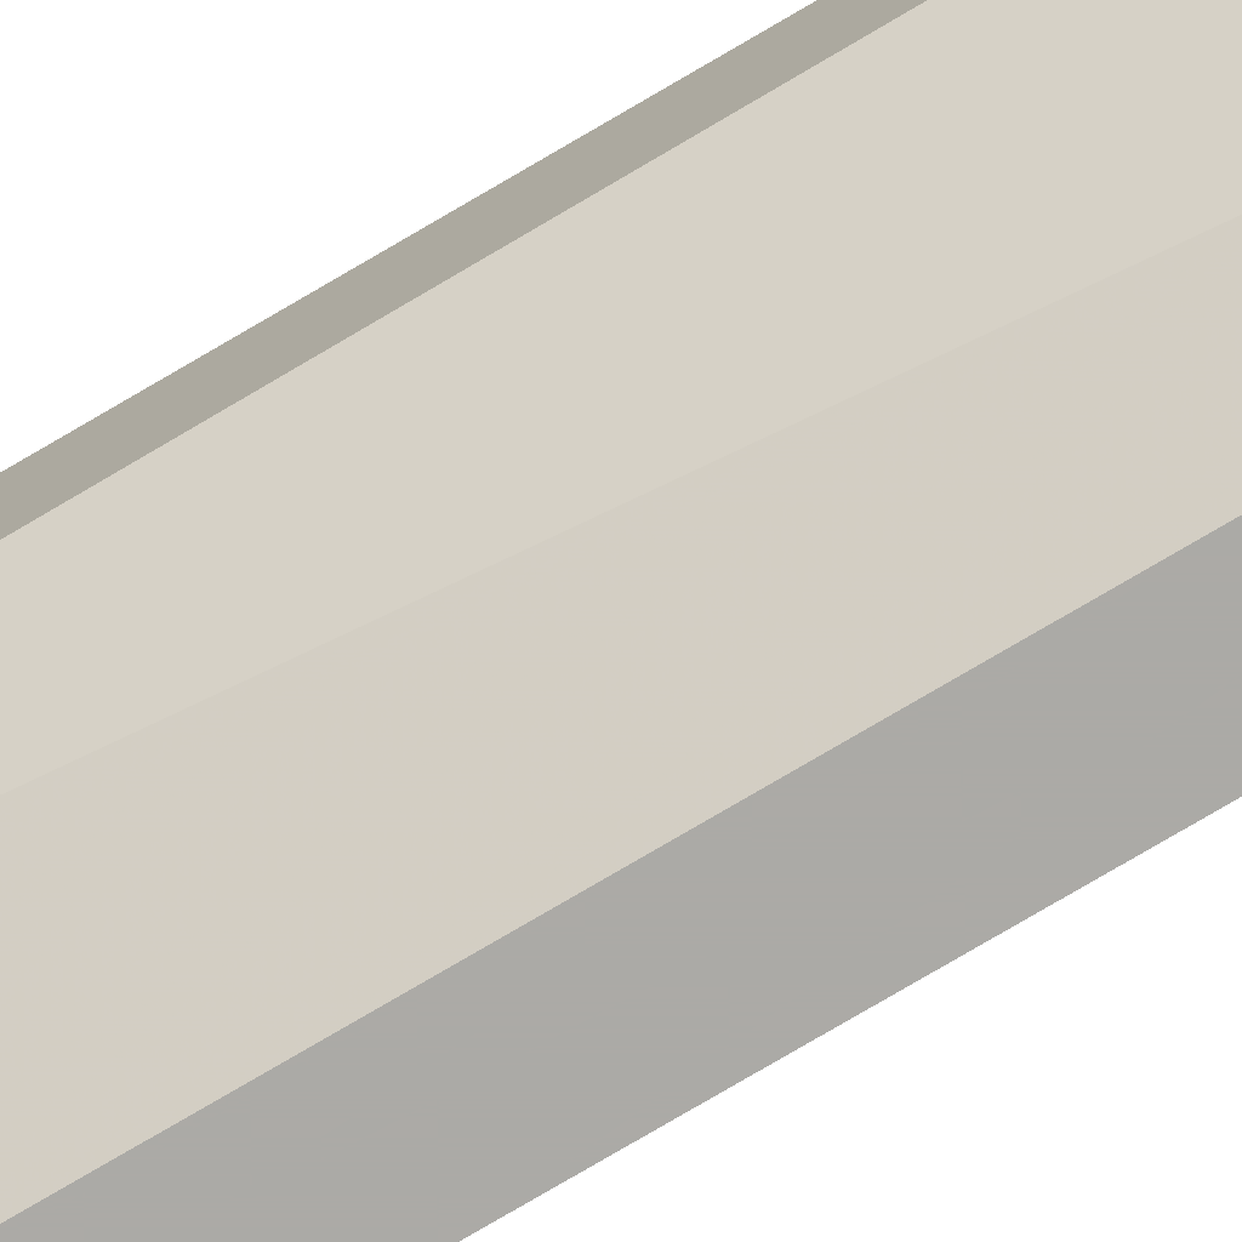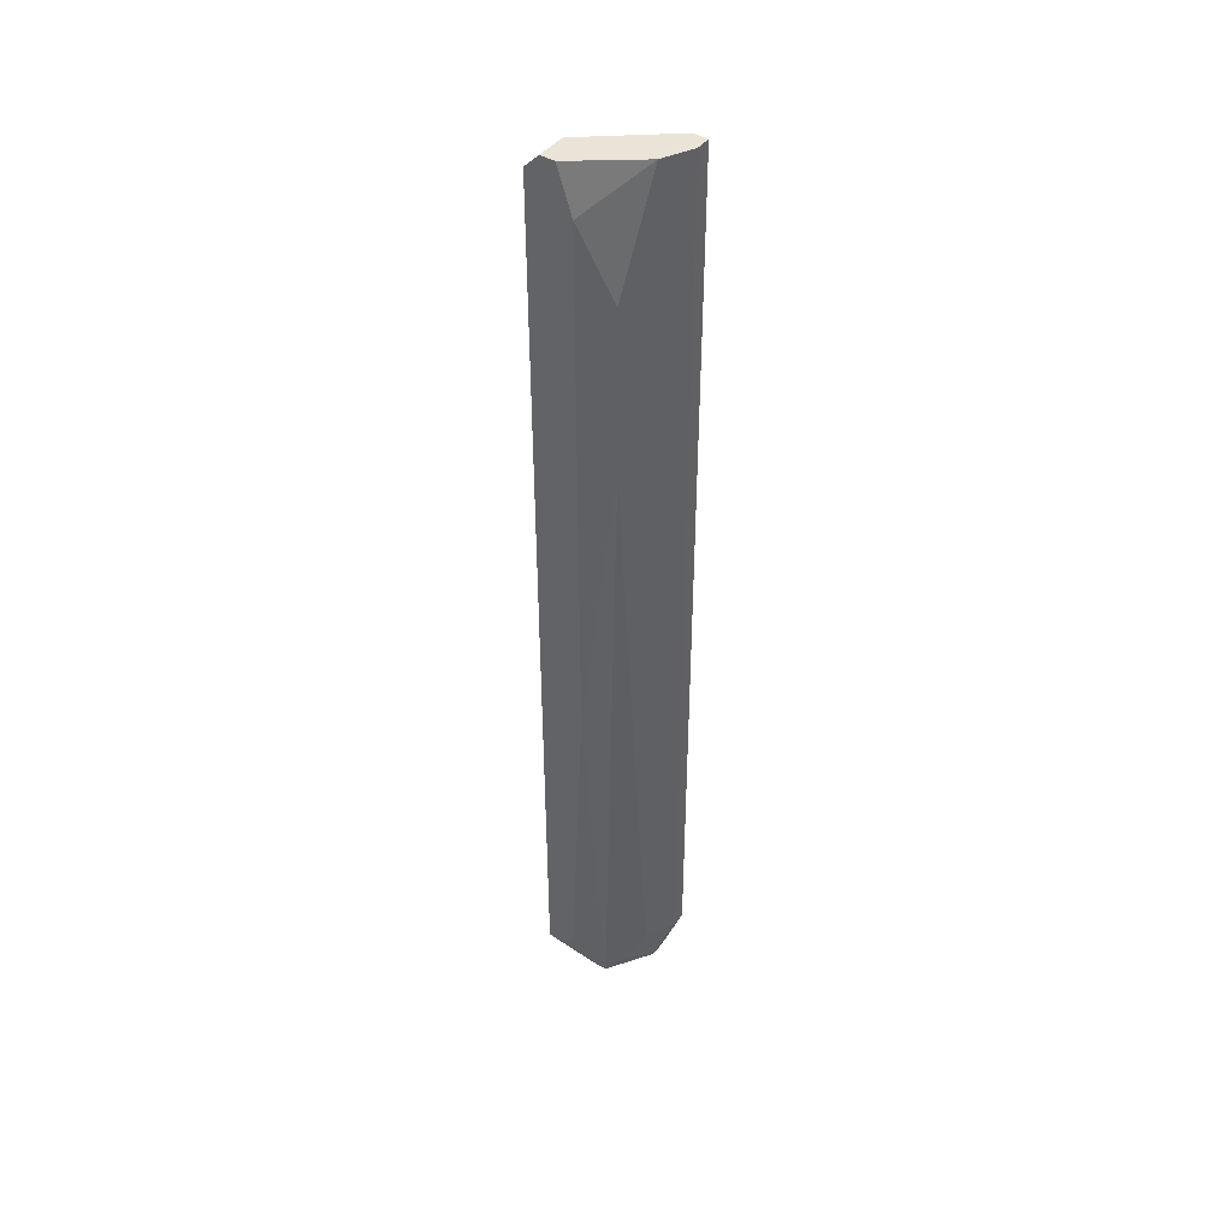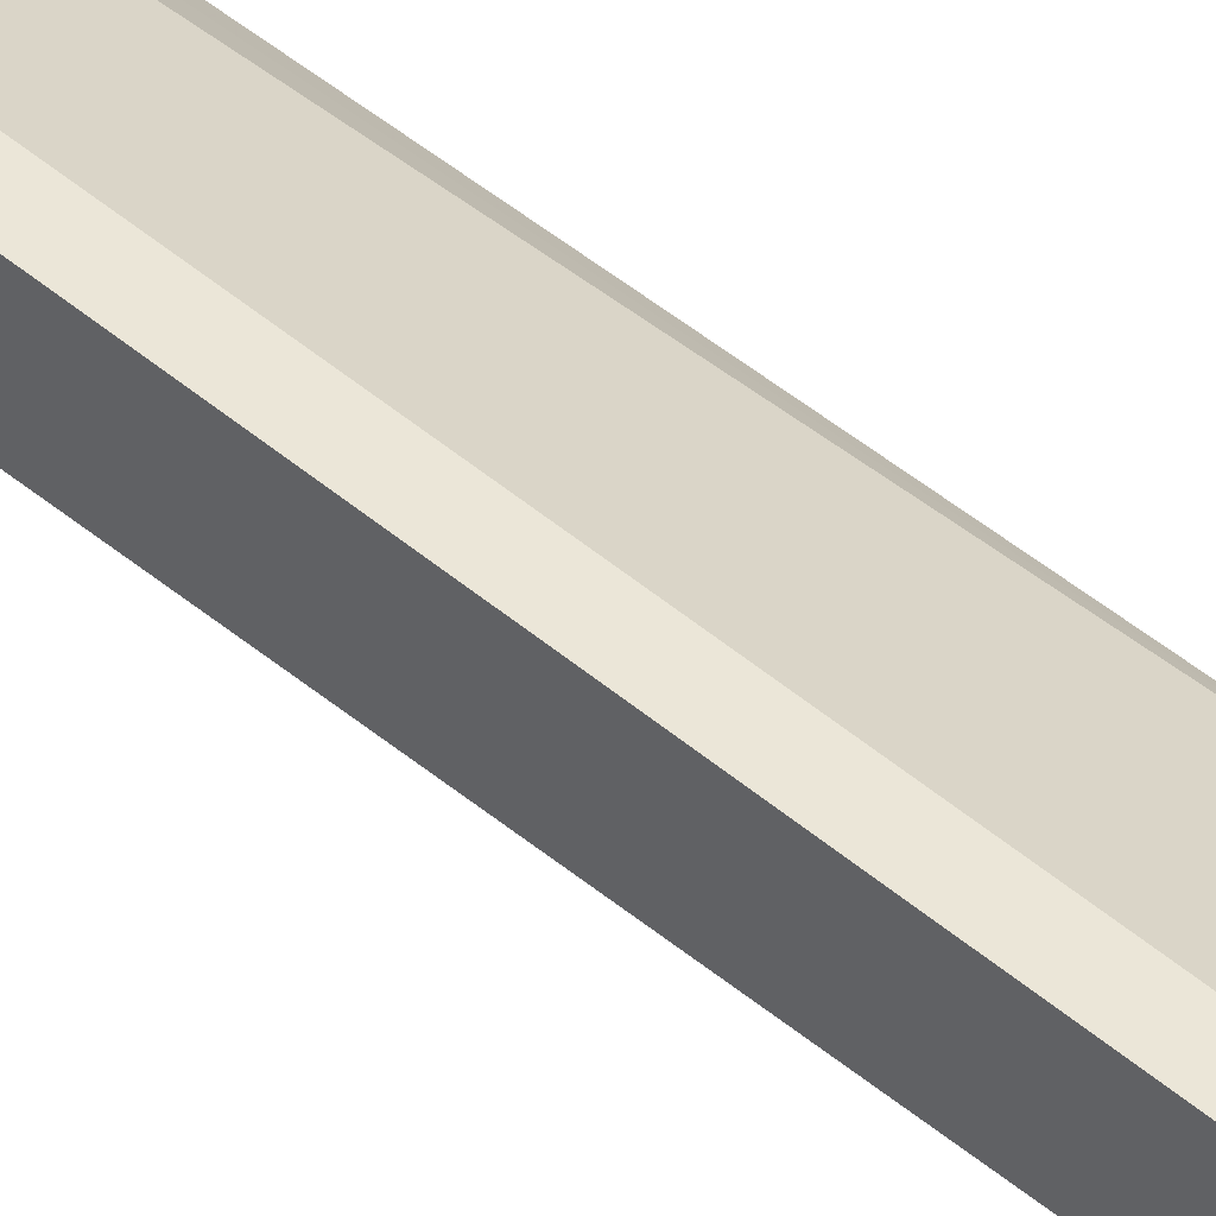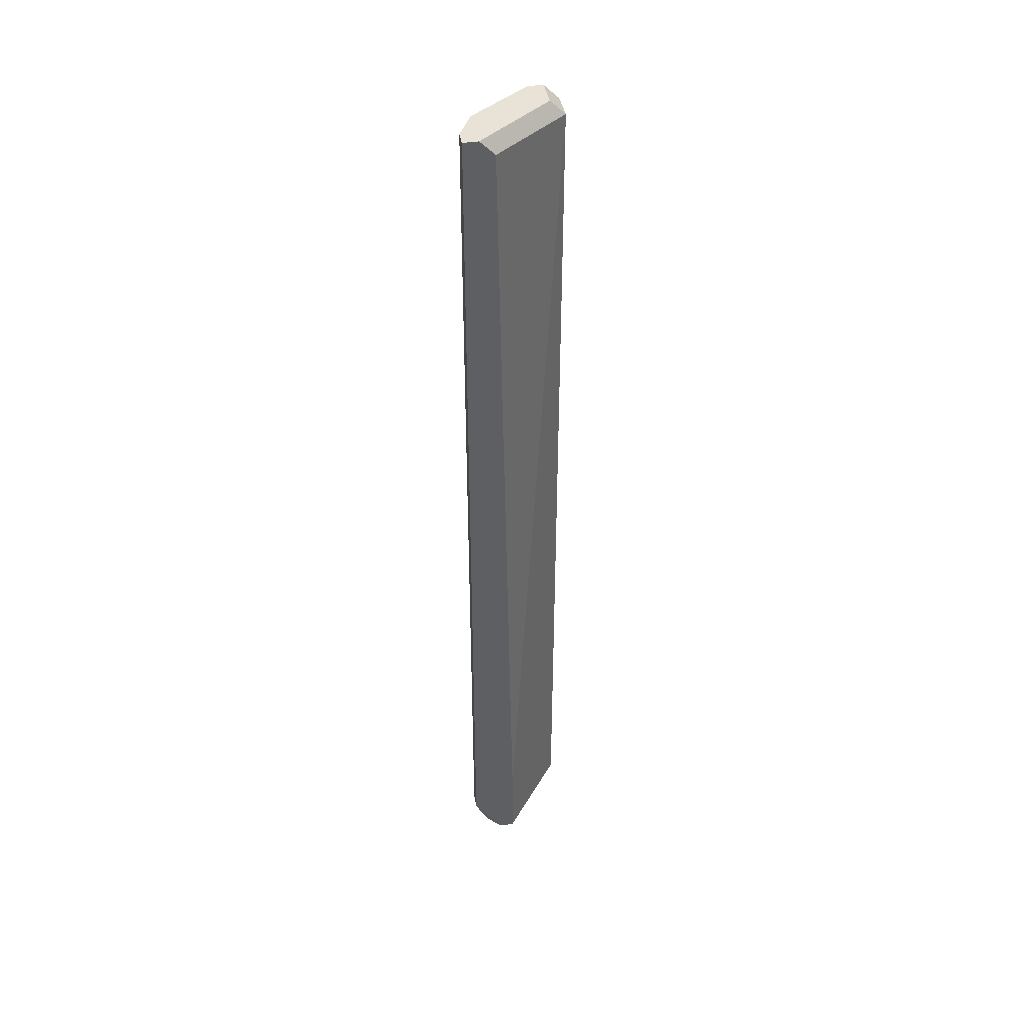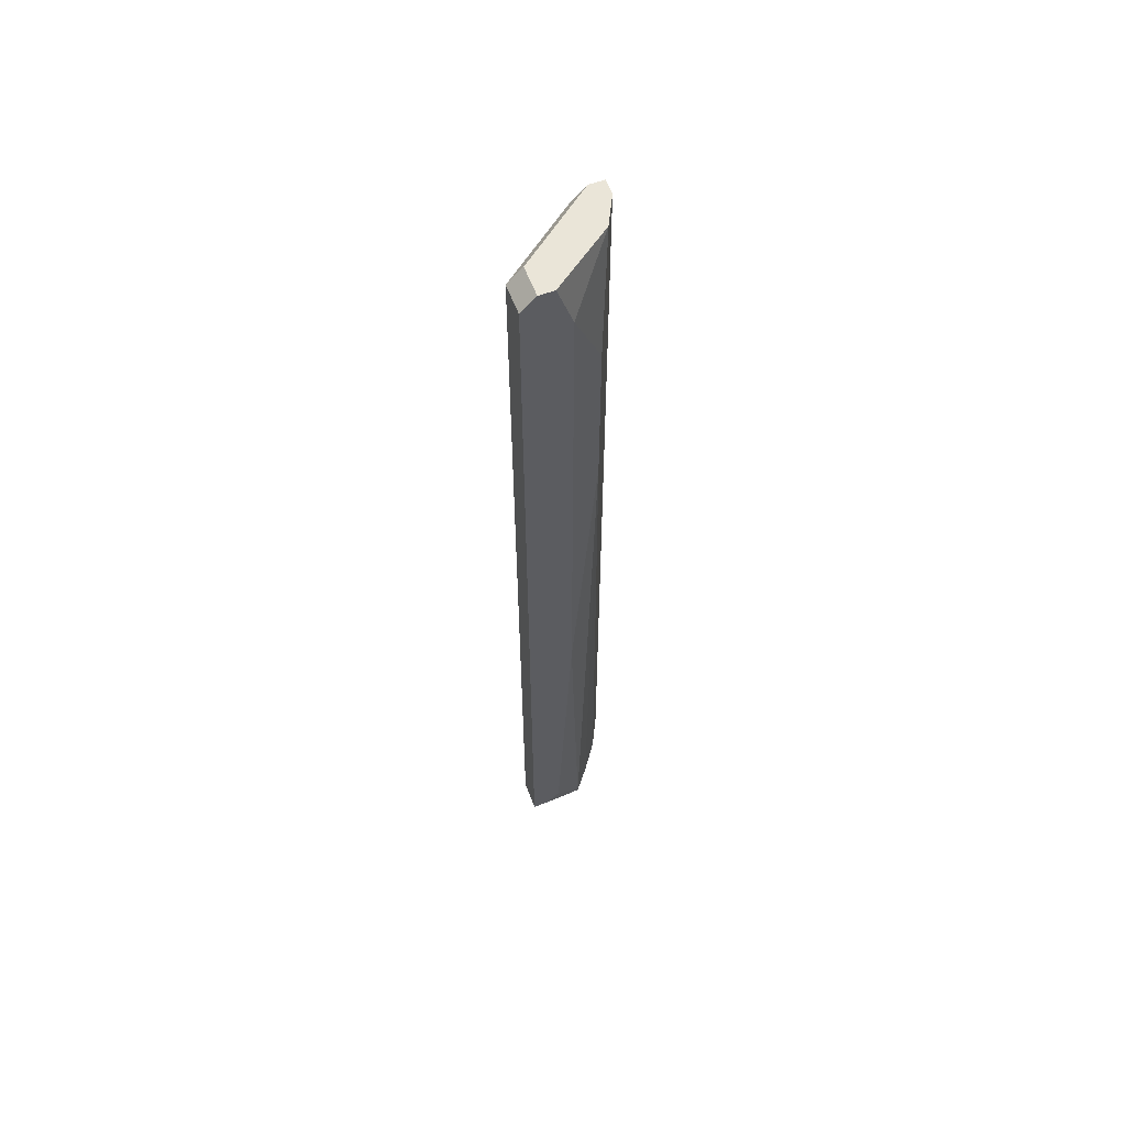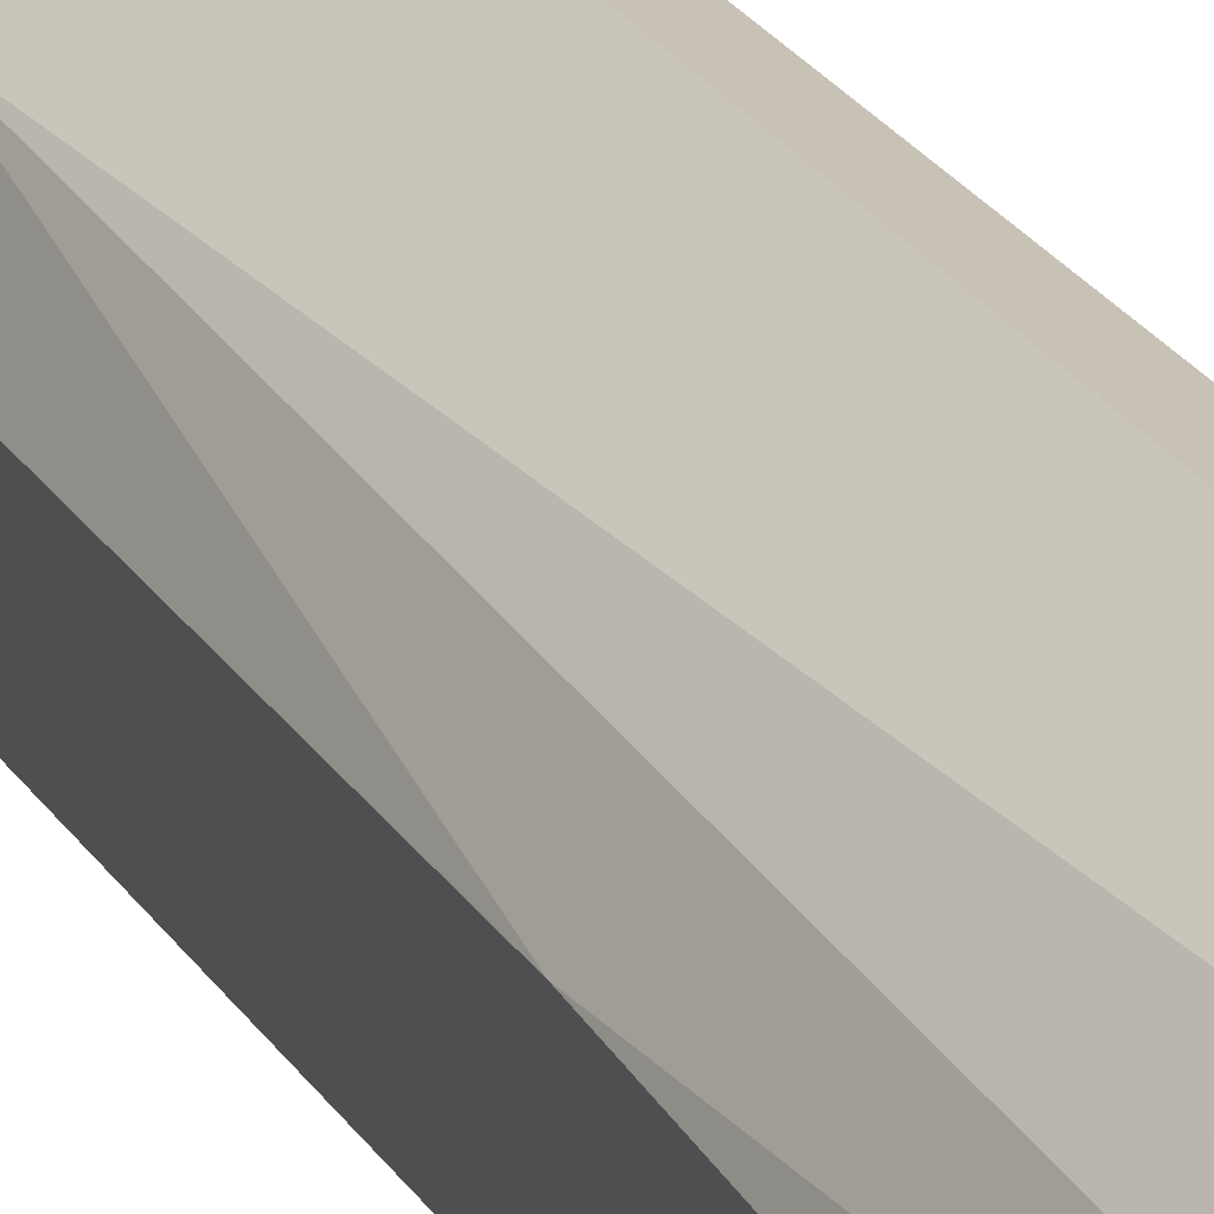
<metadata>
{"format":"obj","ext":"obj","renderer":"f3d","projection":"perspective","resolution":1024,"background":"white","views":[{"elev":-75.9,"azim":-59.4,"up":"+Y"},{"elev":43.4,"azim":124.9,"up":"+Z"},{"elev":46.5,"azim":-45.6,"up":"+Y"},{"elev":41.9,"azim":-100.3,"up":"+Z"},{"elev":58.9,"azim":69.4,"up":"+Z"},{"elev":19.0,"azim":160.3,"up":"+Y"}]}
</metadata>
<code>
v 0.07271 0.04421 -0.04554
v 0.08305 0.04249 0.0596
v 0.08305 0.04249 -0.002452
v 0.07271 0.04594 -0.04554
v 0.08305 0.04076 0.06477
v 0.08305 0.03904 0.06477
v 0.08305 0.04076 -0.04037
v 0.08305 0.03732 0.06304
v 0.08305 0.03904 -0.04209
v 0.08305 0.03732 -0.04209
v 0.08133 0.04594 0.05098
v 0.08133 0.04594 0.03202
v 0.07271 0.04421 -0.0352
v 0.08133 0.04421 -0.04554
v 0.08133 0.04249 -0.04554
v 0.07961 0.03904 0.06477
v 0.07961 0.03732 0.06304
v 0.07961 0.03732 -0.04209
v 0.07961 0.04594 -0.04382
v 0.07788 0.04249 -0.04554
v 0.07788 0.04766 0.06477
v 0.07788 0.04766 -0.04037
v 0.07444 0.04766 -0.04554
v 0.07616 0.04766 -0.04554
v 0.07271 0.04938 0.06477
v 0.07444 0.04938 0.06477
v 0.07271 0.04766 0.06477
v 0.07271 0.04938 -0.04037
v 0.07444 0.04938 -0.04037
v 0.07271 0.04594 0.06304
f 22 24 29
f 27 30 17
f 27 17 16
f 13 17 30
f 23 28 29
f 23 29 24
f 23 4 28
f 12 22 21
f 12 21 11
f 12 3 14
f 19 22 12
f 19 12 14
f 19 14 24
f 19 24 22
f 26 21 22
f 26 22 29
f 26 29 28
f 26 28 25
f 2 3 12
f 2 12 11
f 2 11 21
f 8 17 18
f 8 18 10
f 8 6 16
f 8 16 17
f 1 13 30
f 1 30 27
f 1 27 25
f 1 25 28
f 1 28 4
f 1 20 18
f 1 18 17
f 1 17 13
f 5 2 21
f 5 21 26
f 5 26 25
f 5 25 27
f 5 27 16
f 5 16 6
f 15 10 18
f 15 18 20
f 15 20 1
f 15 1 4
f 15 4 23
f 15 23 24
f 15 24 14
f 7 14 3
f 9 7 3
f 9 3 2
f 9 2 5
f 9 5 6
f 9 6 8
f 9 8 10
f 9 10 15
f 9 15 14
f 9 14 7

</code>
